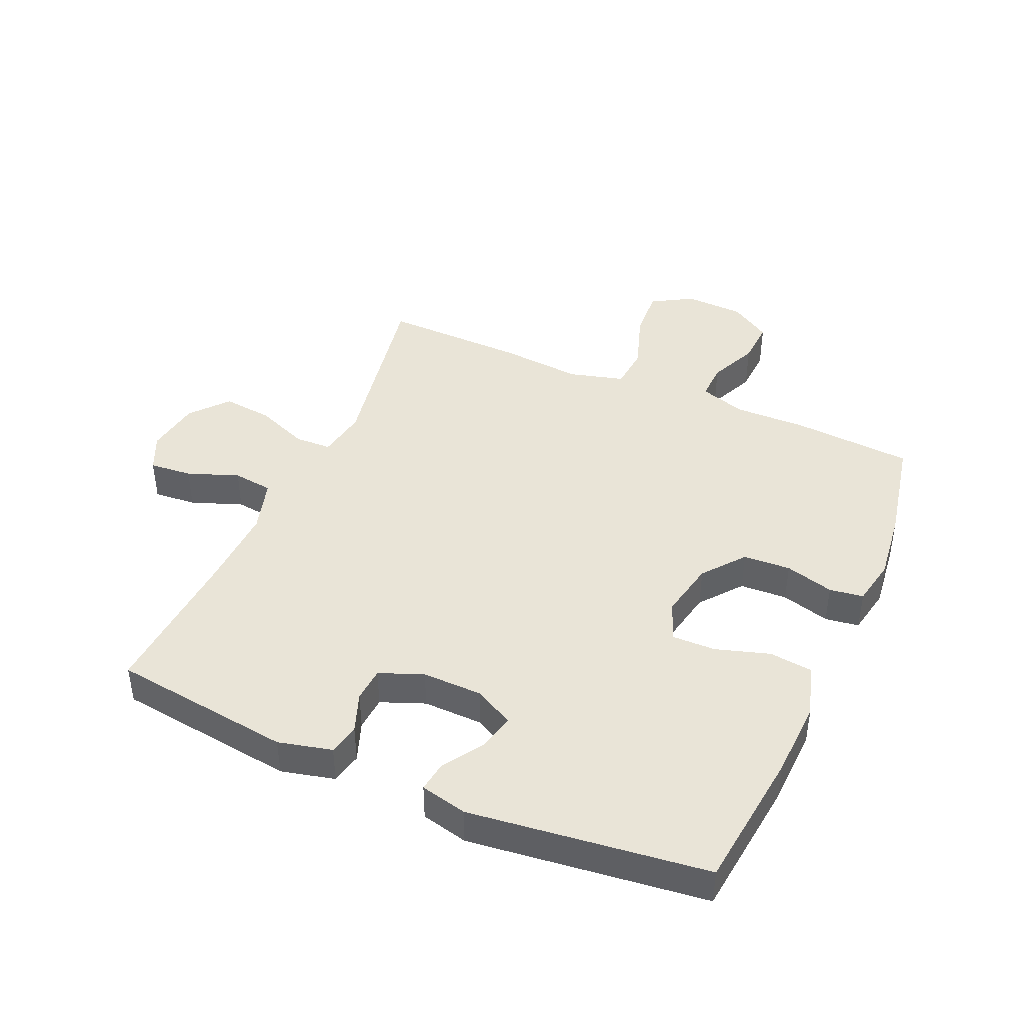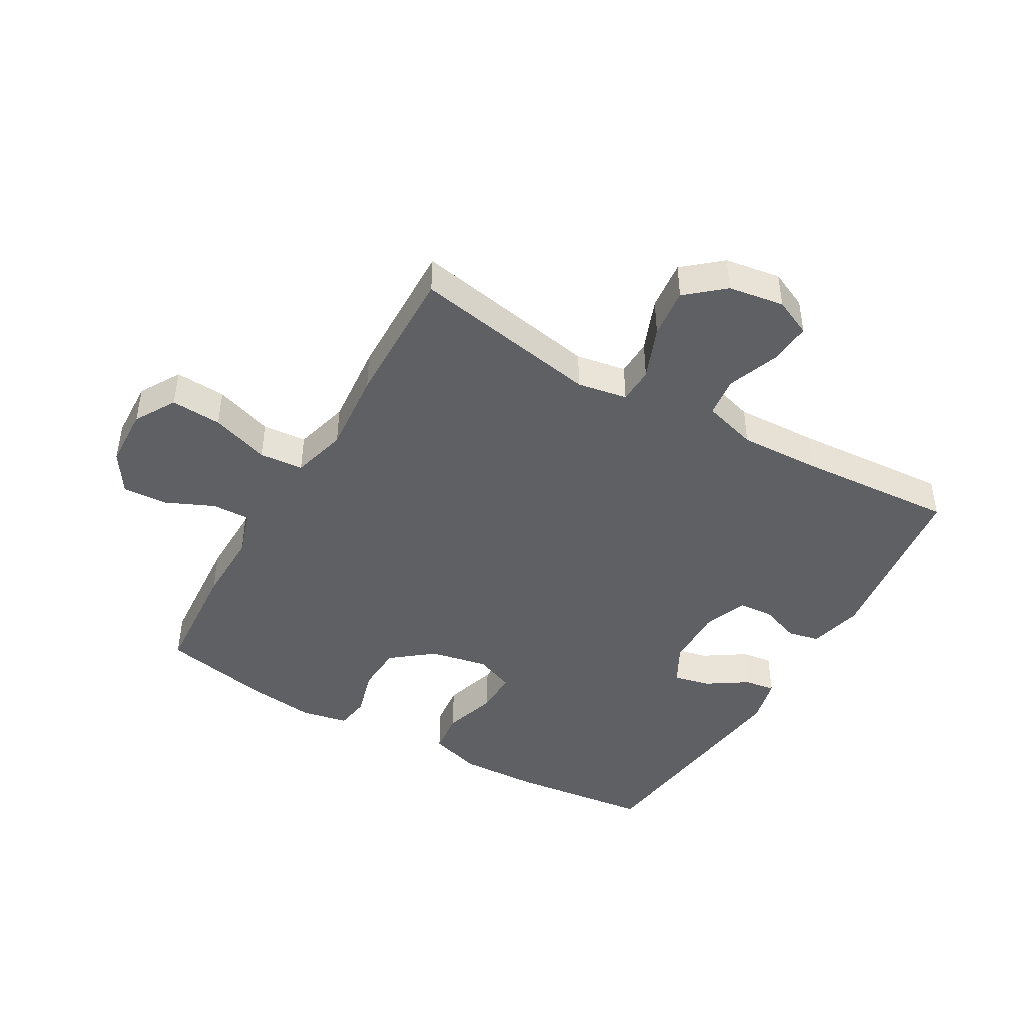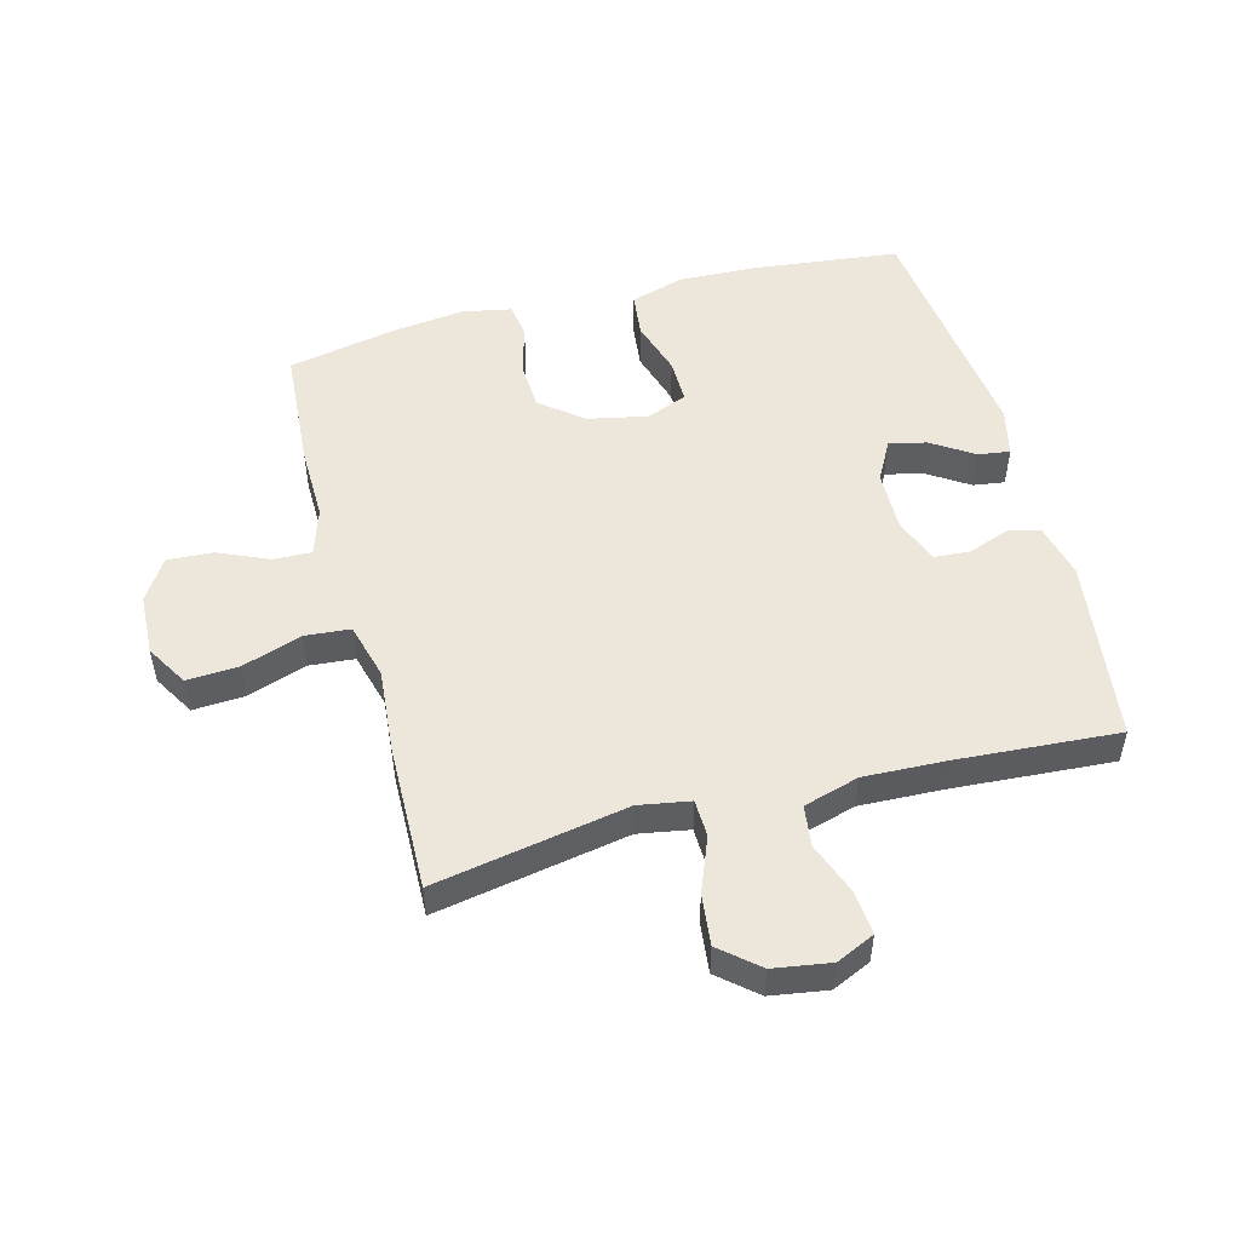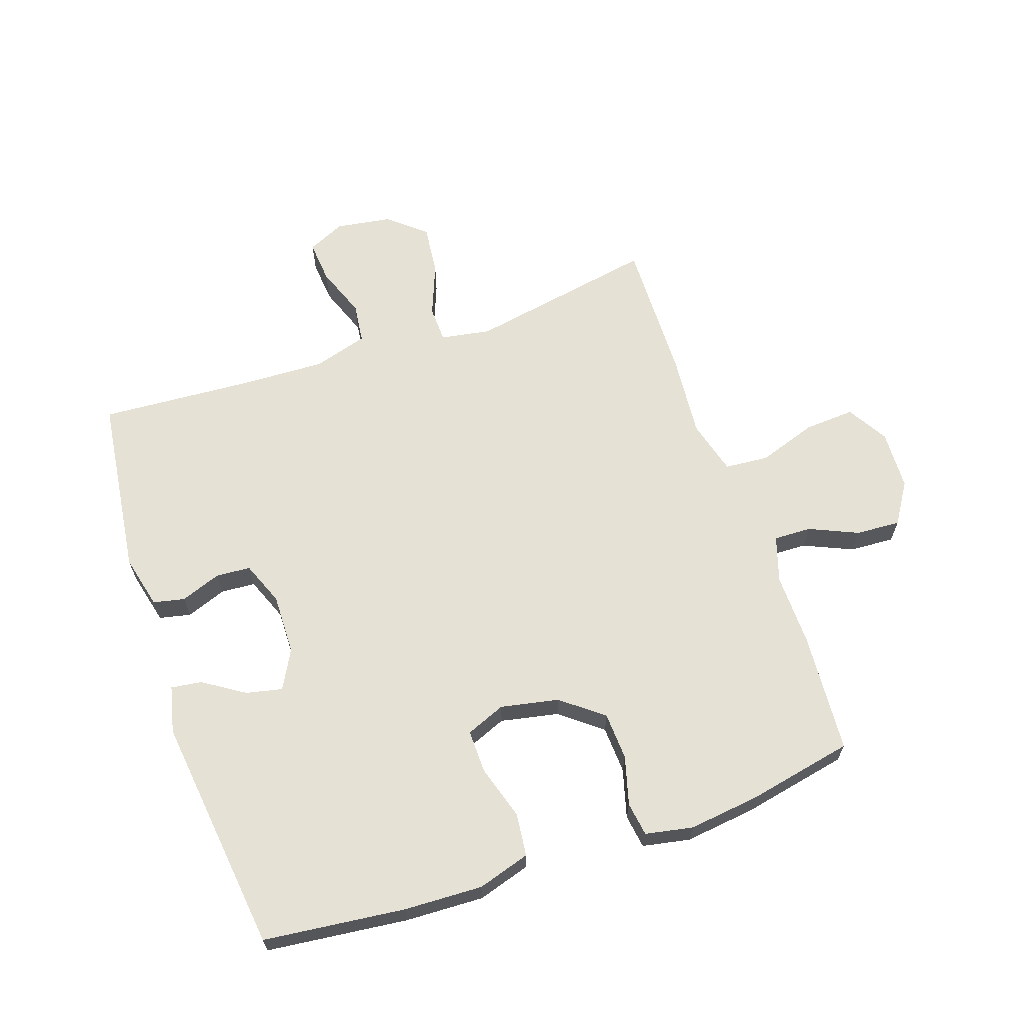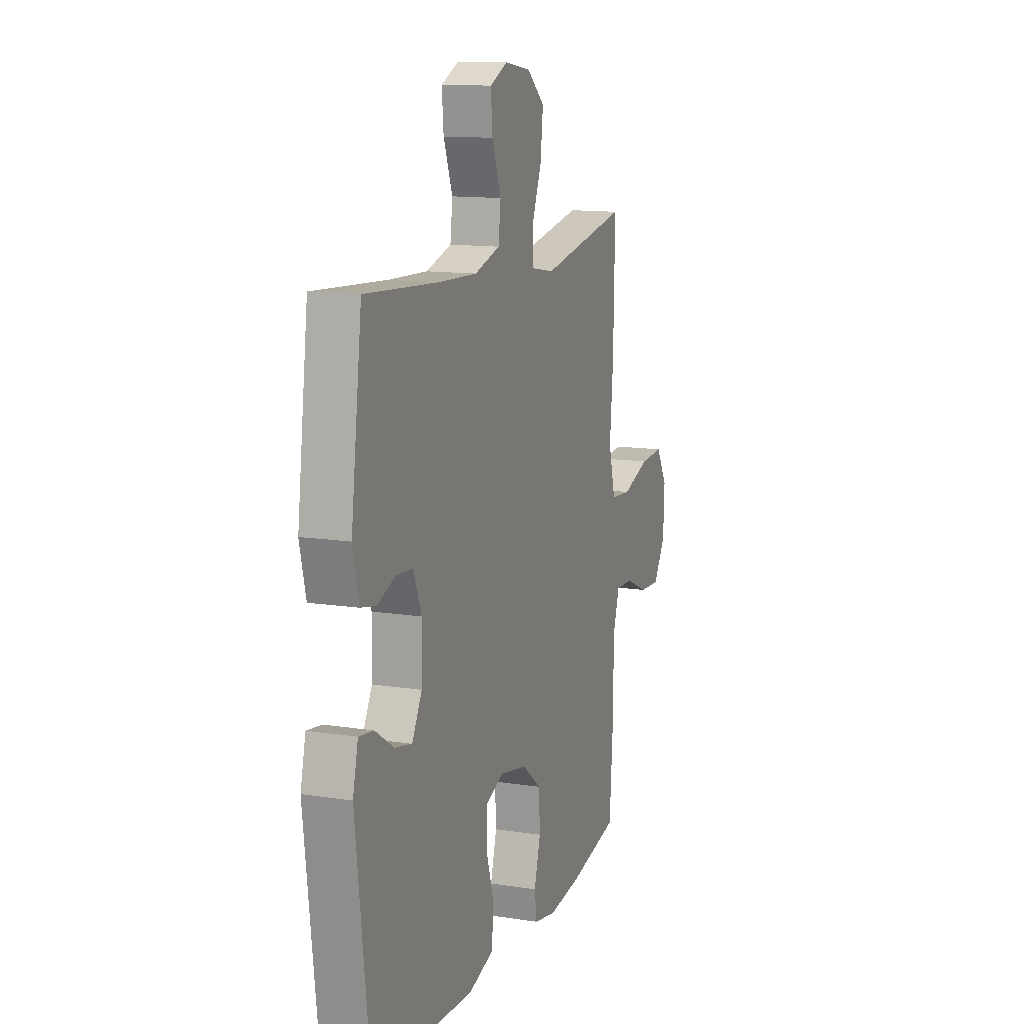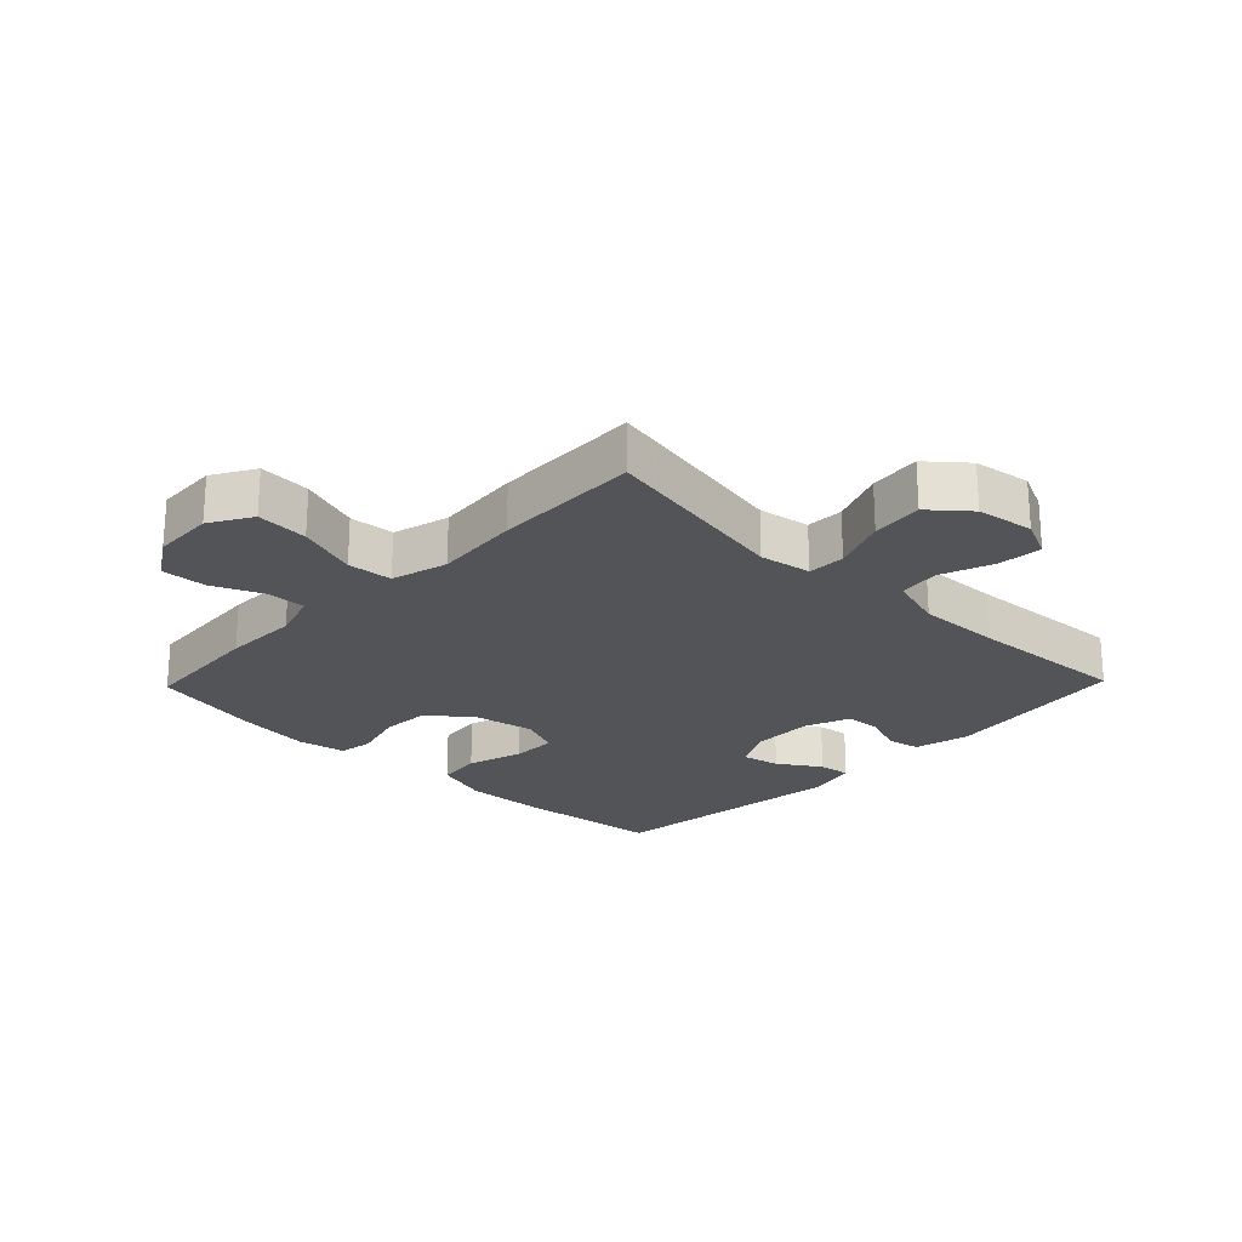
<metadata>
{"format":"obj","ext":"obj","renderer":"f3d","projection":"perspective","resolution":1024,"background":"white","views":[{"elev":42.9,"azim":113.7,"up":"+Y"},{"elev":-44.5,"azim":-29.9,"up":"+Y"},{"elev":51.3,"azim":-14.8,"up":"+Y"},{"elev":64.6,"azim":161.1,"up":"+Y"},{"elev":12.8,"azim":109.8,"up":"+Z"},{"elev":-23.4,"azim":-44.0,"up":"+Y"}]}
</metadata>
<code>
v 0.5 0.07 -0.5
v 0.271 0.07 -0.526
v 0.144 0.07 -0.531
v 0.059 0.07 -0.505
v 0.051 0.07 -0.435
v 0.078 0.07 -0.347
v 0.079 0.07 -0.277
v 0.015 0.07 -0.251
v -0.079 0.07 -0.27
v -0.146 0.07 -0.323
v -0.15 0.07 -0.4
v -0.128 0.07 -0.479
v -0.136 0.07 -0.534
v -0.213 0.07 -0.549
v -0.328 0.07 -0.535
v -0.5 0.07 -0.5
v -0.514 0.07 -0.305
v -0.512 0.07 -0.187
v -0.536 0.07 -0.112
v -0.597 0.07 -0.114
v -0.676 0.07 -0.149
v -0.748 0.07 -0.153
v -0.79 0.07 -0.087
v -0.794 0.07 0.01
v -0.755 0.07 0.076
v -0.673 0.07 0.071
v -0.578 0.07 0.039
v -0.507 0.07 0.045
v -0.483 0.07 0.134
v -0.495 0.07 0.269
v -0.5 0.07 0.5
v -0.195 0.07 0.444
v -0.114 0.07 0.458
v -0.112 0.07 0.517
v -0.146 0.07 0.603
v -0.155 0.07 0.684
v -0.095 0.07 0.735
v -0.005 0.07 0.749
v 0.056 0.07 0.721
v 0.05 0.07 0.652
v 0.019 0.07 0.569
v 0.027 0.07 0.504
v 0.115 0.07 0.478
v 0.247 0.07 0.483
v 0.5 0.07 0.5
v 0.538 0.07 0.208
v 0.517 0.07 0.121
v 0.466 0.07 0.11
v 0.401 0.07 0.134
v 0.345 0.07 0.13
v 0.317 0.07 0.059
v 0.319 0.07 -0.039
v 0.353 0.07 -0.102
v 0.412 0.07 -0.089
v 0.478 0.07 -0.046
v 0.528 0.07 -0.039
v 0.546 0.07 -0.115
v 0.5 0 -0.5
v 0.271 0 -0.526
v 0.144 0 -0.531
v 0.059 0 -0.505
v 0.051 0 -0.435
v 0.078 0 -0.347
v 0.079 0 -0.277
v 0.015 0 -0.251
v -0.079 0 -0.27
v -0.146 0 -0.323
v -0.15 0 -0.4
v -0.128 0 -0.479
v -0.136 0 -0.534
v -0.213 0 -0.549
v -0.328 0 -0.535
v -0.5 0 -0.5
v -0.514 0 -0.305
v -0.512 0 -0.187
v -0.536 0 -0.112
v -0.597 0 -0.114
v -0.676 0 -0.149
v -0.748 0 -0.153
v -0.79 0 -0.087
v -0.794 0 0.01
v -0.755 0 0.076
v -0.673 0 0.071
v -0.578 0 0.039
v -0.507 0 0.045
v -0.483 0 0.134
v -0.495 0 0.269
v -0.5 0 0.5
v -0.195 0 0.444
v -0.114 0 0.458
v -0.112 0 0.517
v -0.146 0 0.603
v -0.155 0 0.684
v -0.095 0 0.735
v -0.005 0 0.749
v 0.056 0 0.721
v 0.05 0 0.652
v 0.019 0 0.569
v 0.027 0 0.504
v 0.115 0 0.478
v 0.247 0 0.483
v 0.5 0 0.5
v 0.538 0 0.208
v 0.517 0 0.121
v 0.466 0 0.11
v 0.401 0 0.134
v 0.345 0 0.13
v 0.317 0 0.059
v 0.319 0 -0.039
v 0.353 0 -0.102
v 0.412 0 -0.089
v 0.478 0 -0.046
v 0.528 0 -0.039
v 0.546 0 -0.115
f 4 5 6
f 3 4 6
f 2 3 6
f 1 2 6
f 57 1 6
f 56 57 6
f 55 56 6
f 54 55 6
f 53 54 6 7
f 52 53 7 8
f 51 52 8 9
f 50 51 9 10
f 47 48 49
f 46 47 49
f 45 46 49
f 44 45 49
f 43 44 49 50
f 42 43 50 10
f 39 40 41
f 38 39 41
f 37 38 41
f 36 37 41
f 35 36 41
f 34 35 41
f 33 34 41 42
f 29 30 31 32
f 28 29 32 33
f 25 26 27
f 24 25 27
f 23 24 27
f 22 23 27
f 21 22 27
f 20 21 27
f 19 20 27 28
f 33 42 10
f 28 33 10
f 19 28 10
f 18 19 10
f 16 17 18
f 15 16 18
f 14 15 18
f 13 14 18
f 12 13 18
f 11 12 18
f 10 11 18
f 63 62 61
f 63 61 60
f 63 60 59
f 63 59 58
f 63 58 114
f 63 114 113
f 63 113 112
f 63 112 111
f 64 63 111 110
f 65 64 110 109
f 66 65 109 108
f 67 66 108 107
f 106 105 104
f 106 104 103
f 106 103 102
f 106 102 101
f 107 106 101 100
f 67 107 100 99
f 98 97 96
f 98 96 95
f 98 95 94
f 98 94 93
f 98 93 92
f 98 92 91
f 99 98 91 90
f 89 88 87 86
f 90 89 86 85
f 84 83 82
f 84 82 81
f 84 81 80
f 84 80 79
f 84 79 78
f 84 78 77
f 85 84 77 76
f 67 99 90
f 67 90 85
f 67 85 76
f 67 76 75
f 75 74 73
f 75 73 72
f 75 72 71
f 75 71 70
f 75 70 69
f 75 69 68
f 75 68 67
f 1 58 59 2
f 2 59 60 3
f 3 60 61 4
f 4 61 62 5
f 5 62 63 6
f 6 63 64 7
f 7 64 65 8
f 8 65 66 9
f 9 66 67 10
f 10 67 68 11
f 11 68 69 12
f 12 69 70 13
f 13 70 71 14
f 14 71 72 15
f 15 72 73 16
f 16 73 74 17
f 17 74 75 18
f 18 75 76 19
f 19 76 77 20
f 20 77 78 21
f 21 78 79 22
f 22 79 80 23
f 23 80 81 24
f 24 81 82 25
f 25 82 83 26
f 26 83 84 27
f 27 84 85 28
f 28 85 86 29
f 29 86 87 30
f 30 87 88 31
f 31 88 89 32
f 32 89 90 33
f 33 90 91 34
f 34 91 92 35
f 35 92 93 36
f 36 93 94 37
f 37 94 95 38
f 38 95 96 39
f 39 96 97 40
f 40 97 98 41
f 41 98 99 42
f 42 99 100 43
f 43 100 101 44
f 44 101 102 45
f 45 102 103 46
f 46 103 104 47
f 47 104 105 48
f 48 105 106 49
f 49 106 107 50
f 50 107 108 51
f 51 108 109 52
f 52 109 110 53
f 53 110 111 54
f 54 111 112 55
f 55 112 113 56
f 56 113 114 57
f 57 114 58 1

</code>
